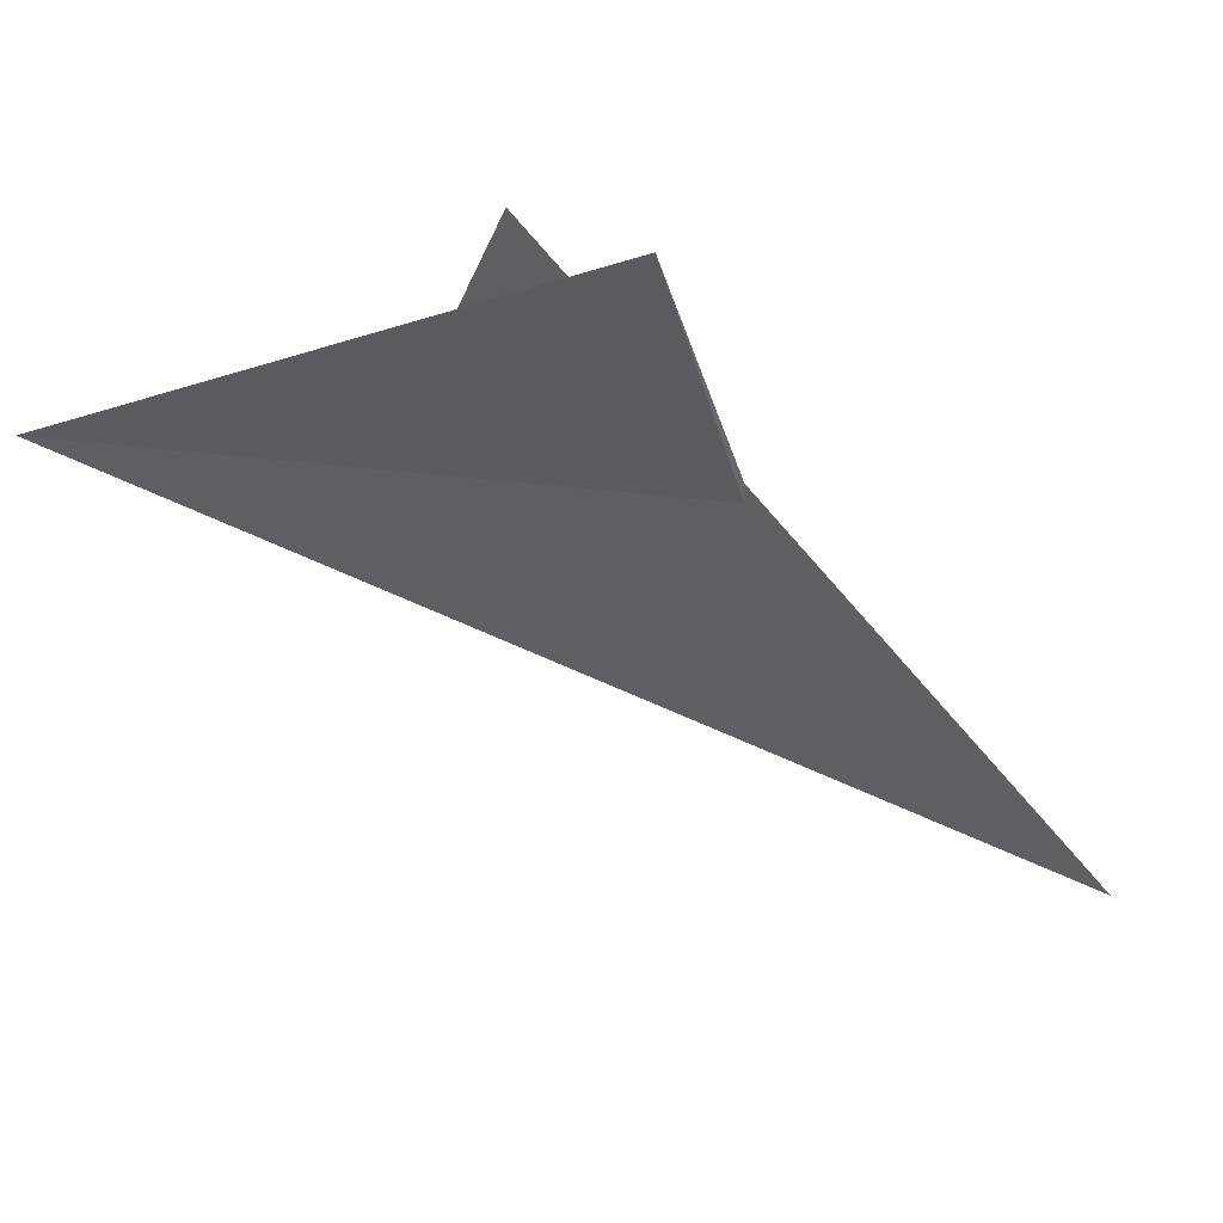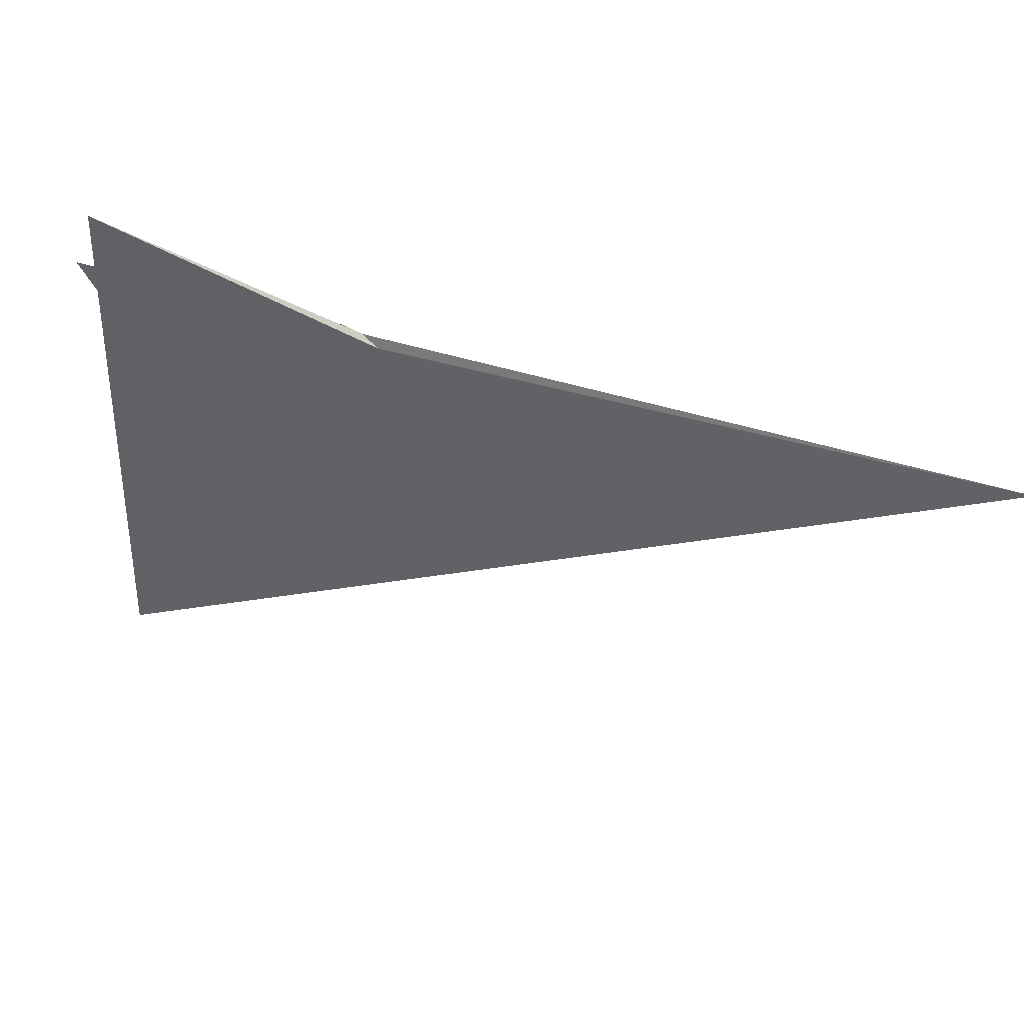
<metadata>
{"format":"obj","ext":"obj","renderer":"f3d","projection":"perspective","resolution":1024,"background":"white","views":[{"elev":-4.7,"azim":-60.7,"up":"+Y"},{"elev":54.3,"azim":-6.3,"up":"+Z"}]}
</metadata>
<code>
v -208.2 -11.42 99.98
v -208.4 -11.39 99.69
v -208.3 -11.34 100
v -208.2 -11.41 99.98
v -208.2 -11.44 99.97
v -208.2 -11.41 99.98
v -207.9 -11.6 100
v -208.4 -11.32 99.95
v -208.3 -11.4 99.83
v -208.1 -11.47 99.96
f 1 3 2
f 1 4 3
f 1 6 5
f 1 7 4
f 1 2 7
f 1 8 6
f 1 10 9
f 1 9 8
f 1 5 10

</code>
